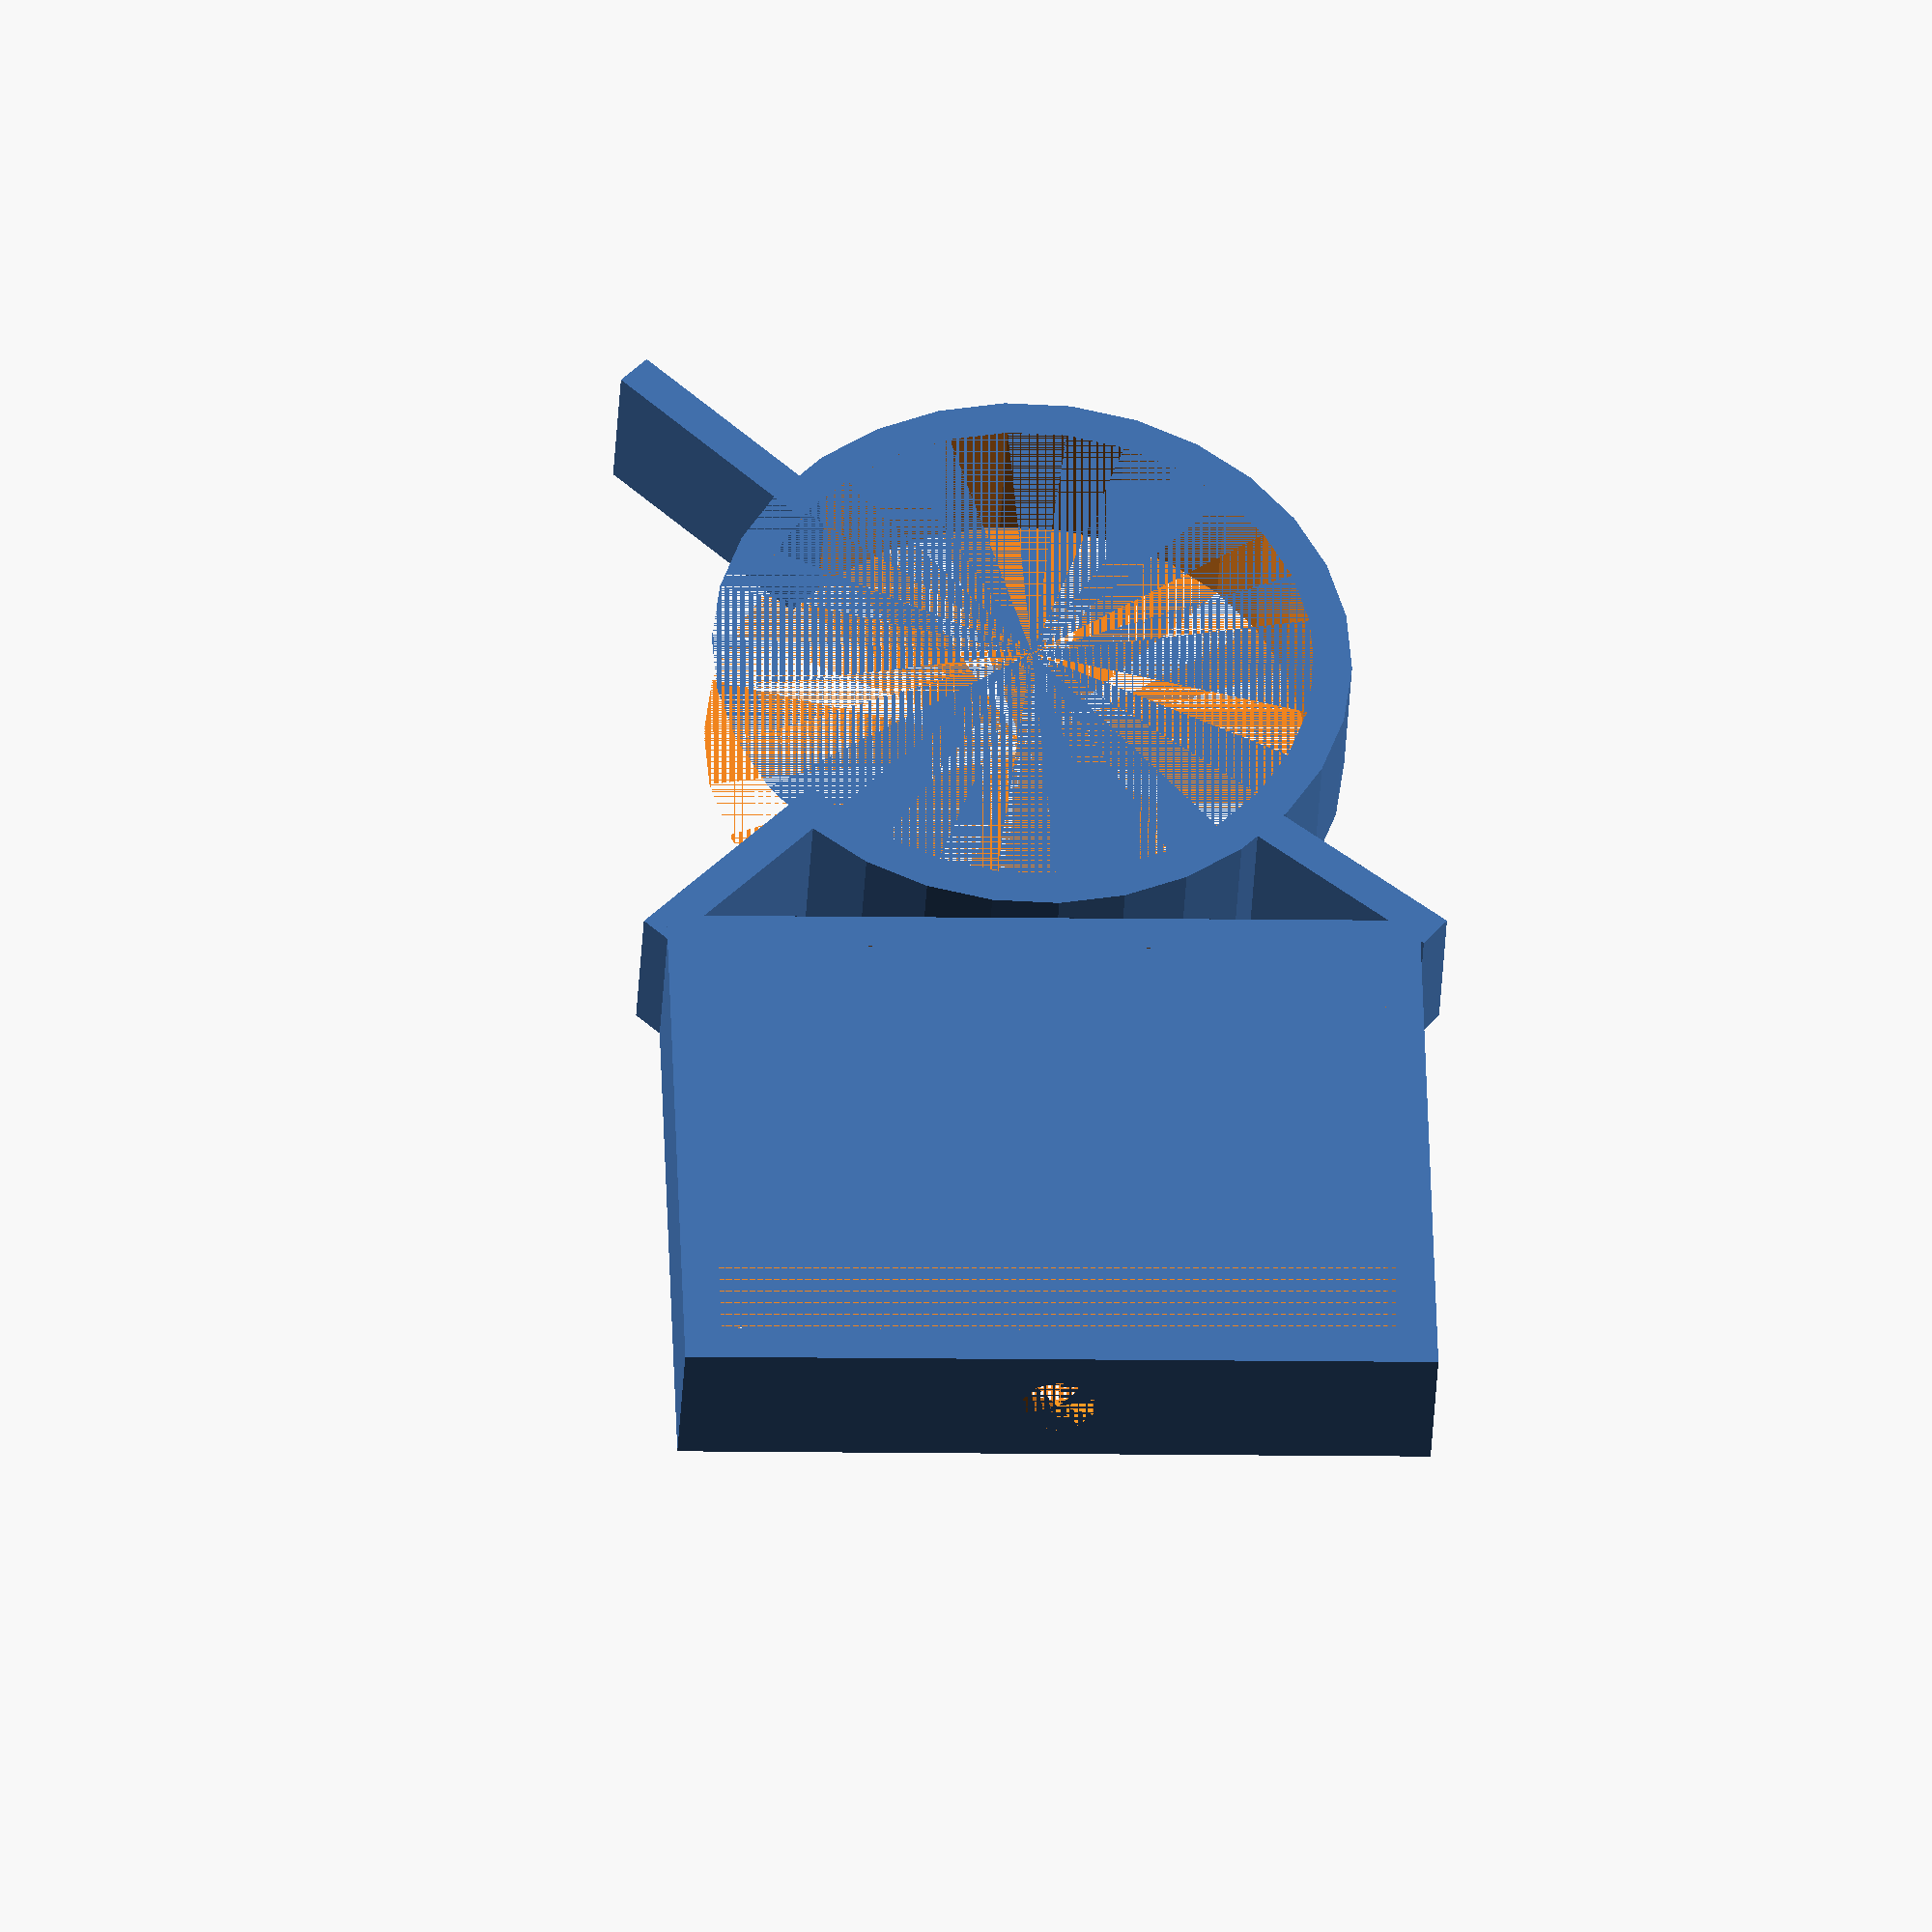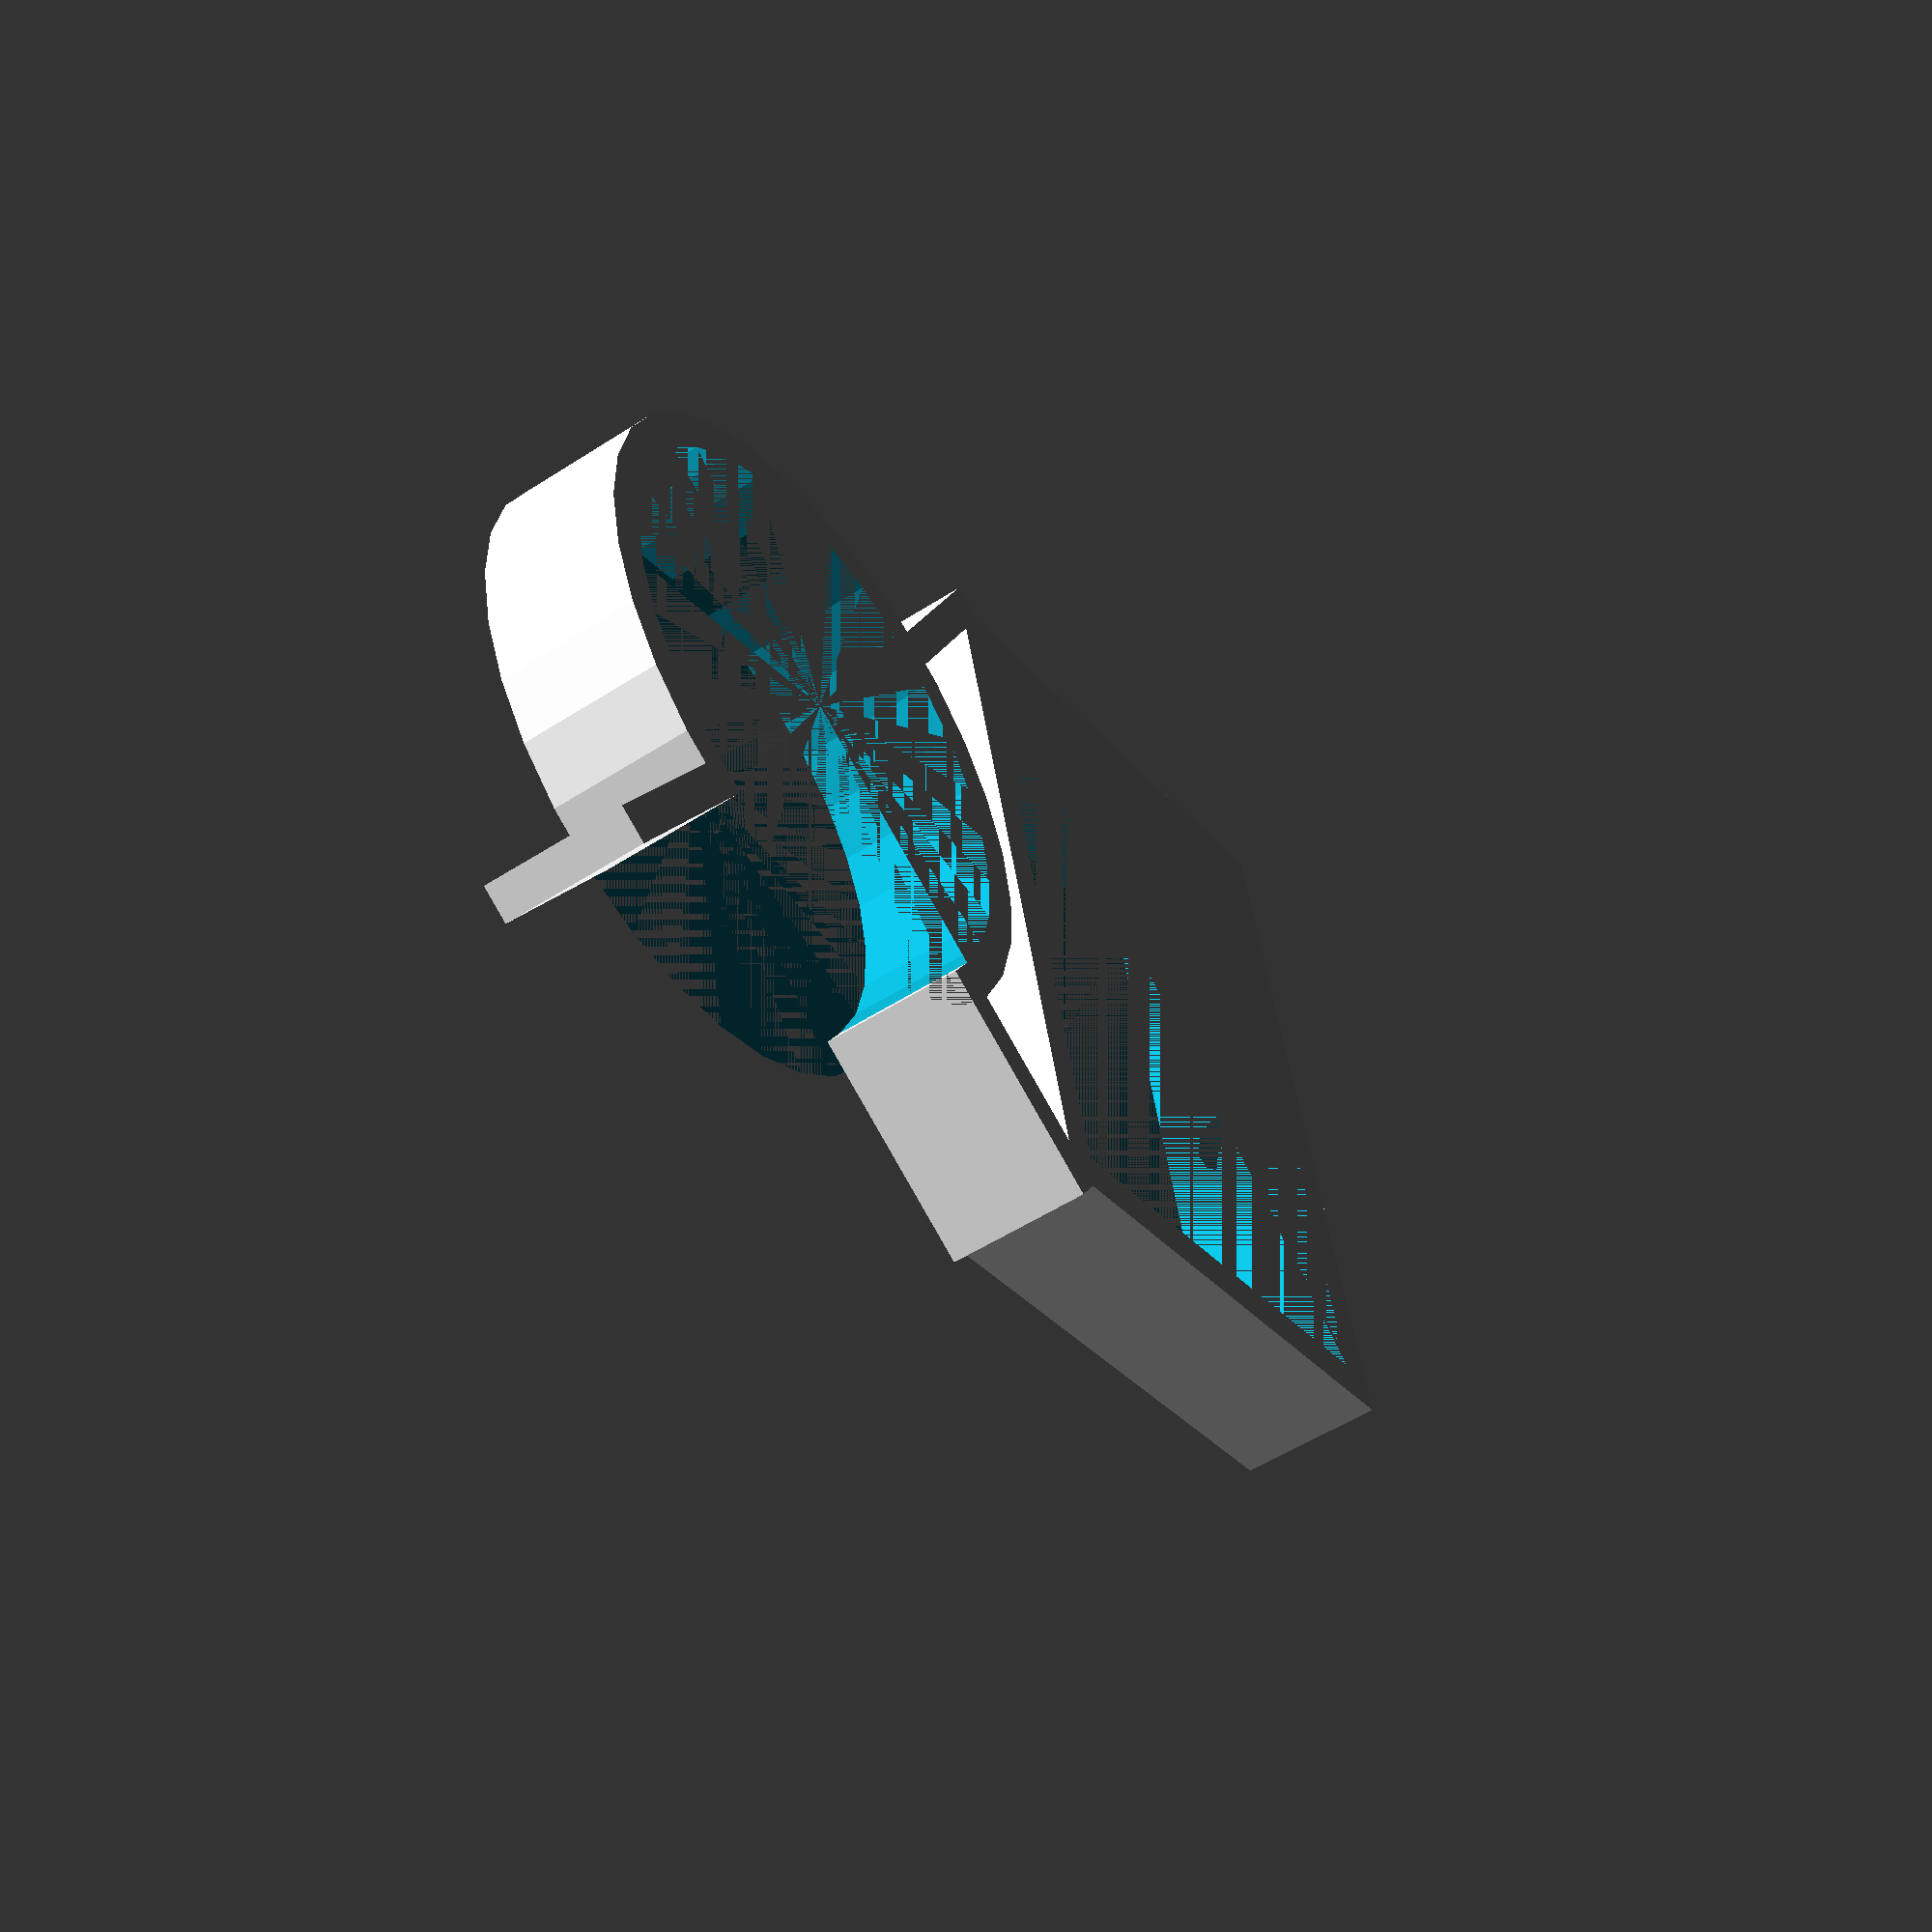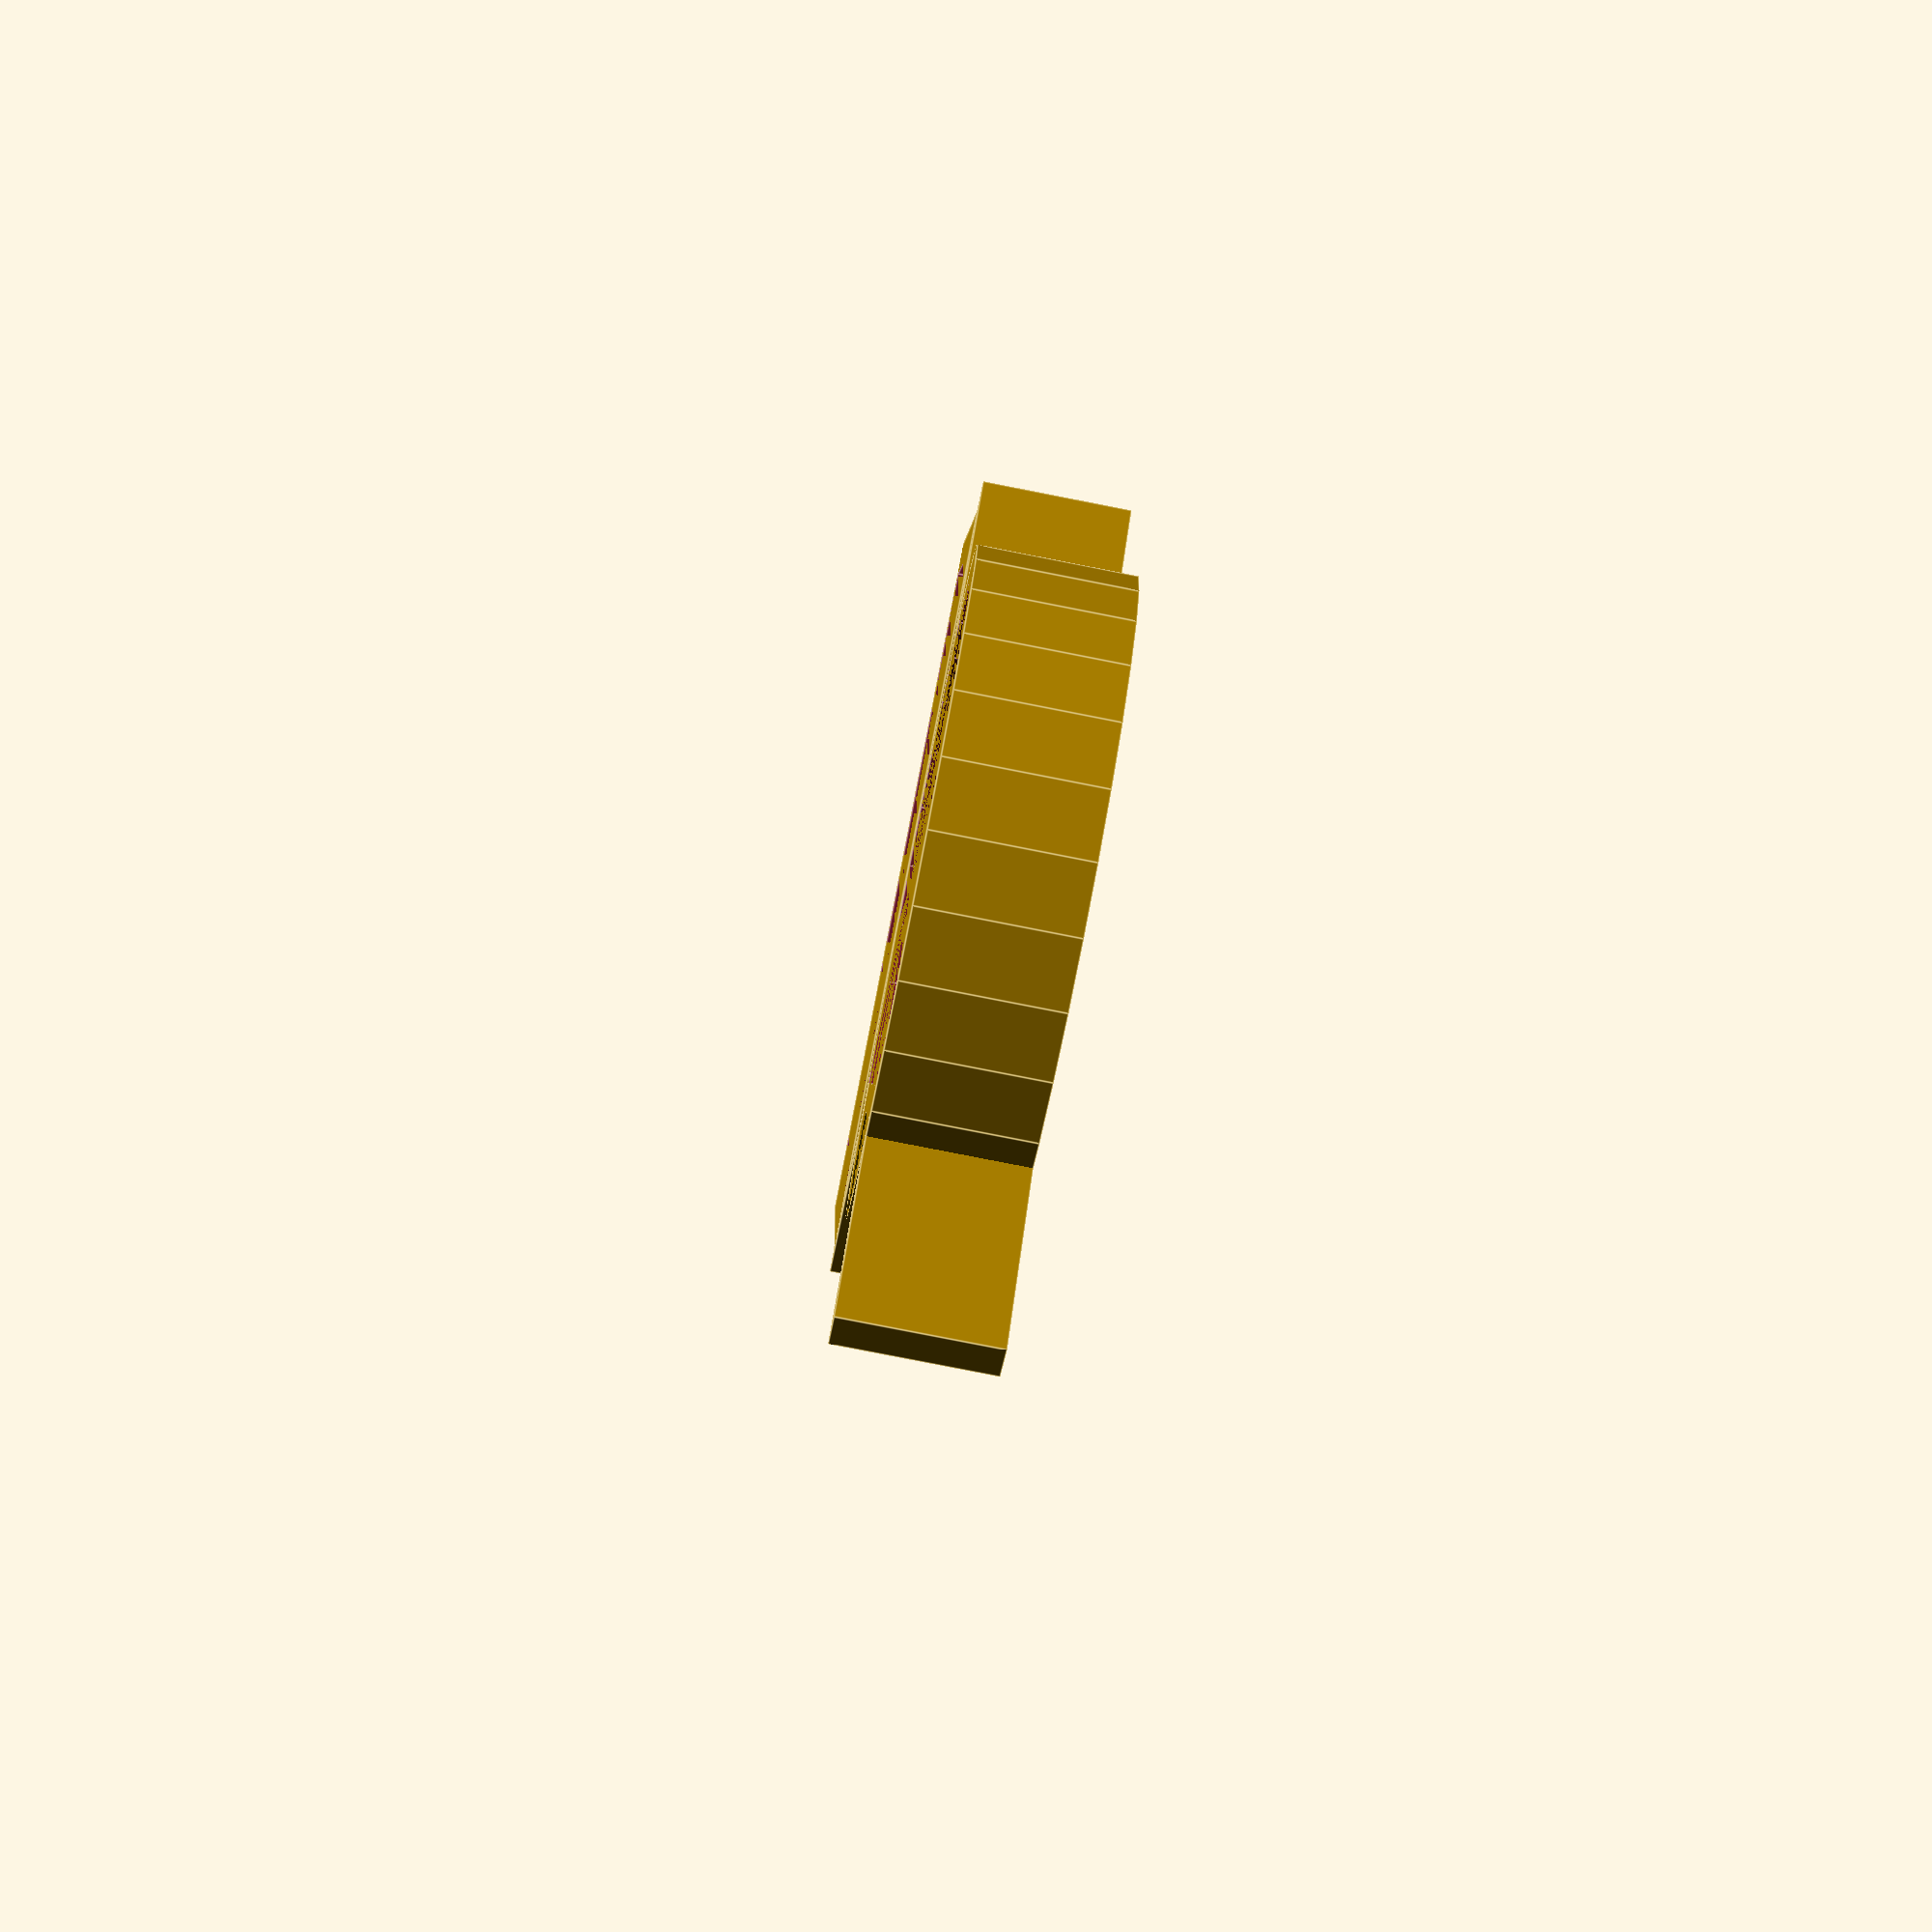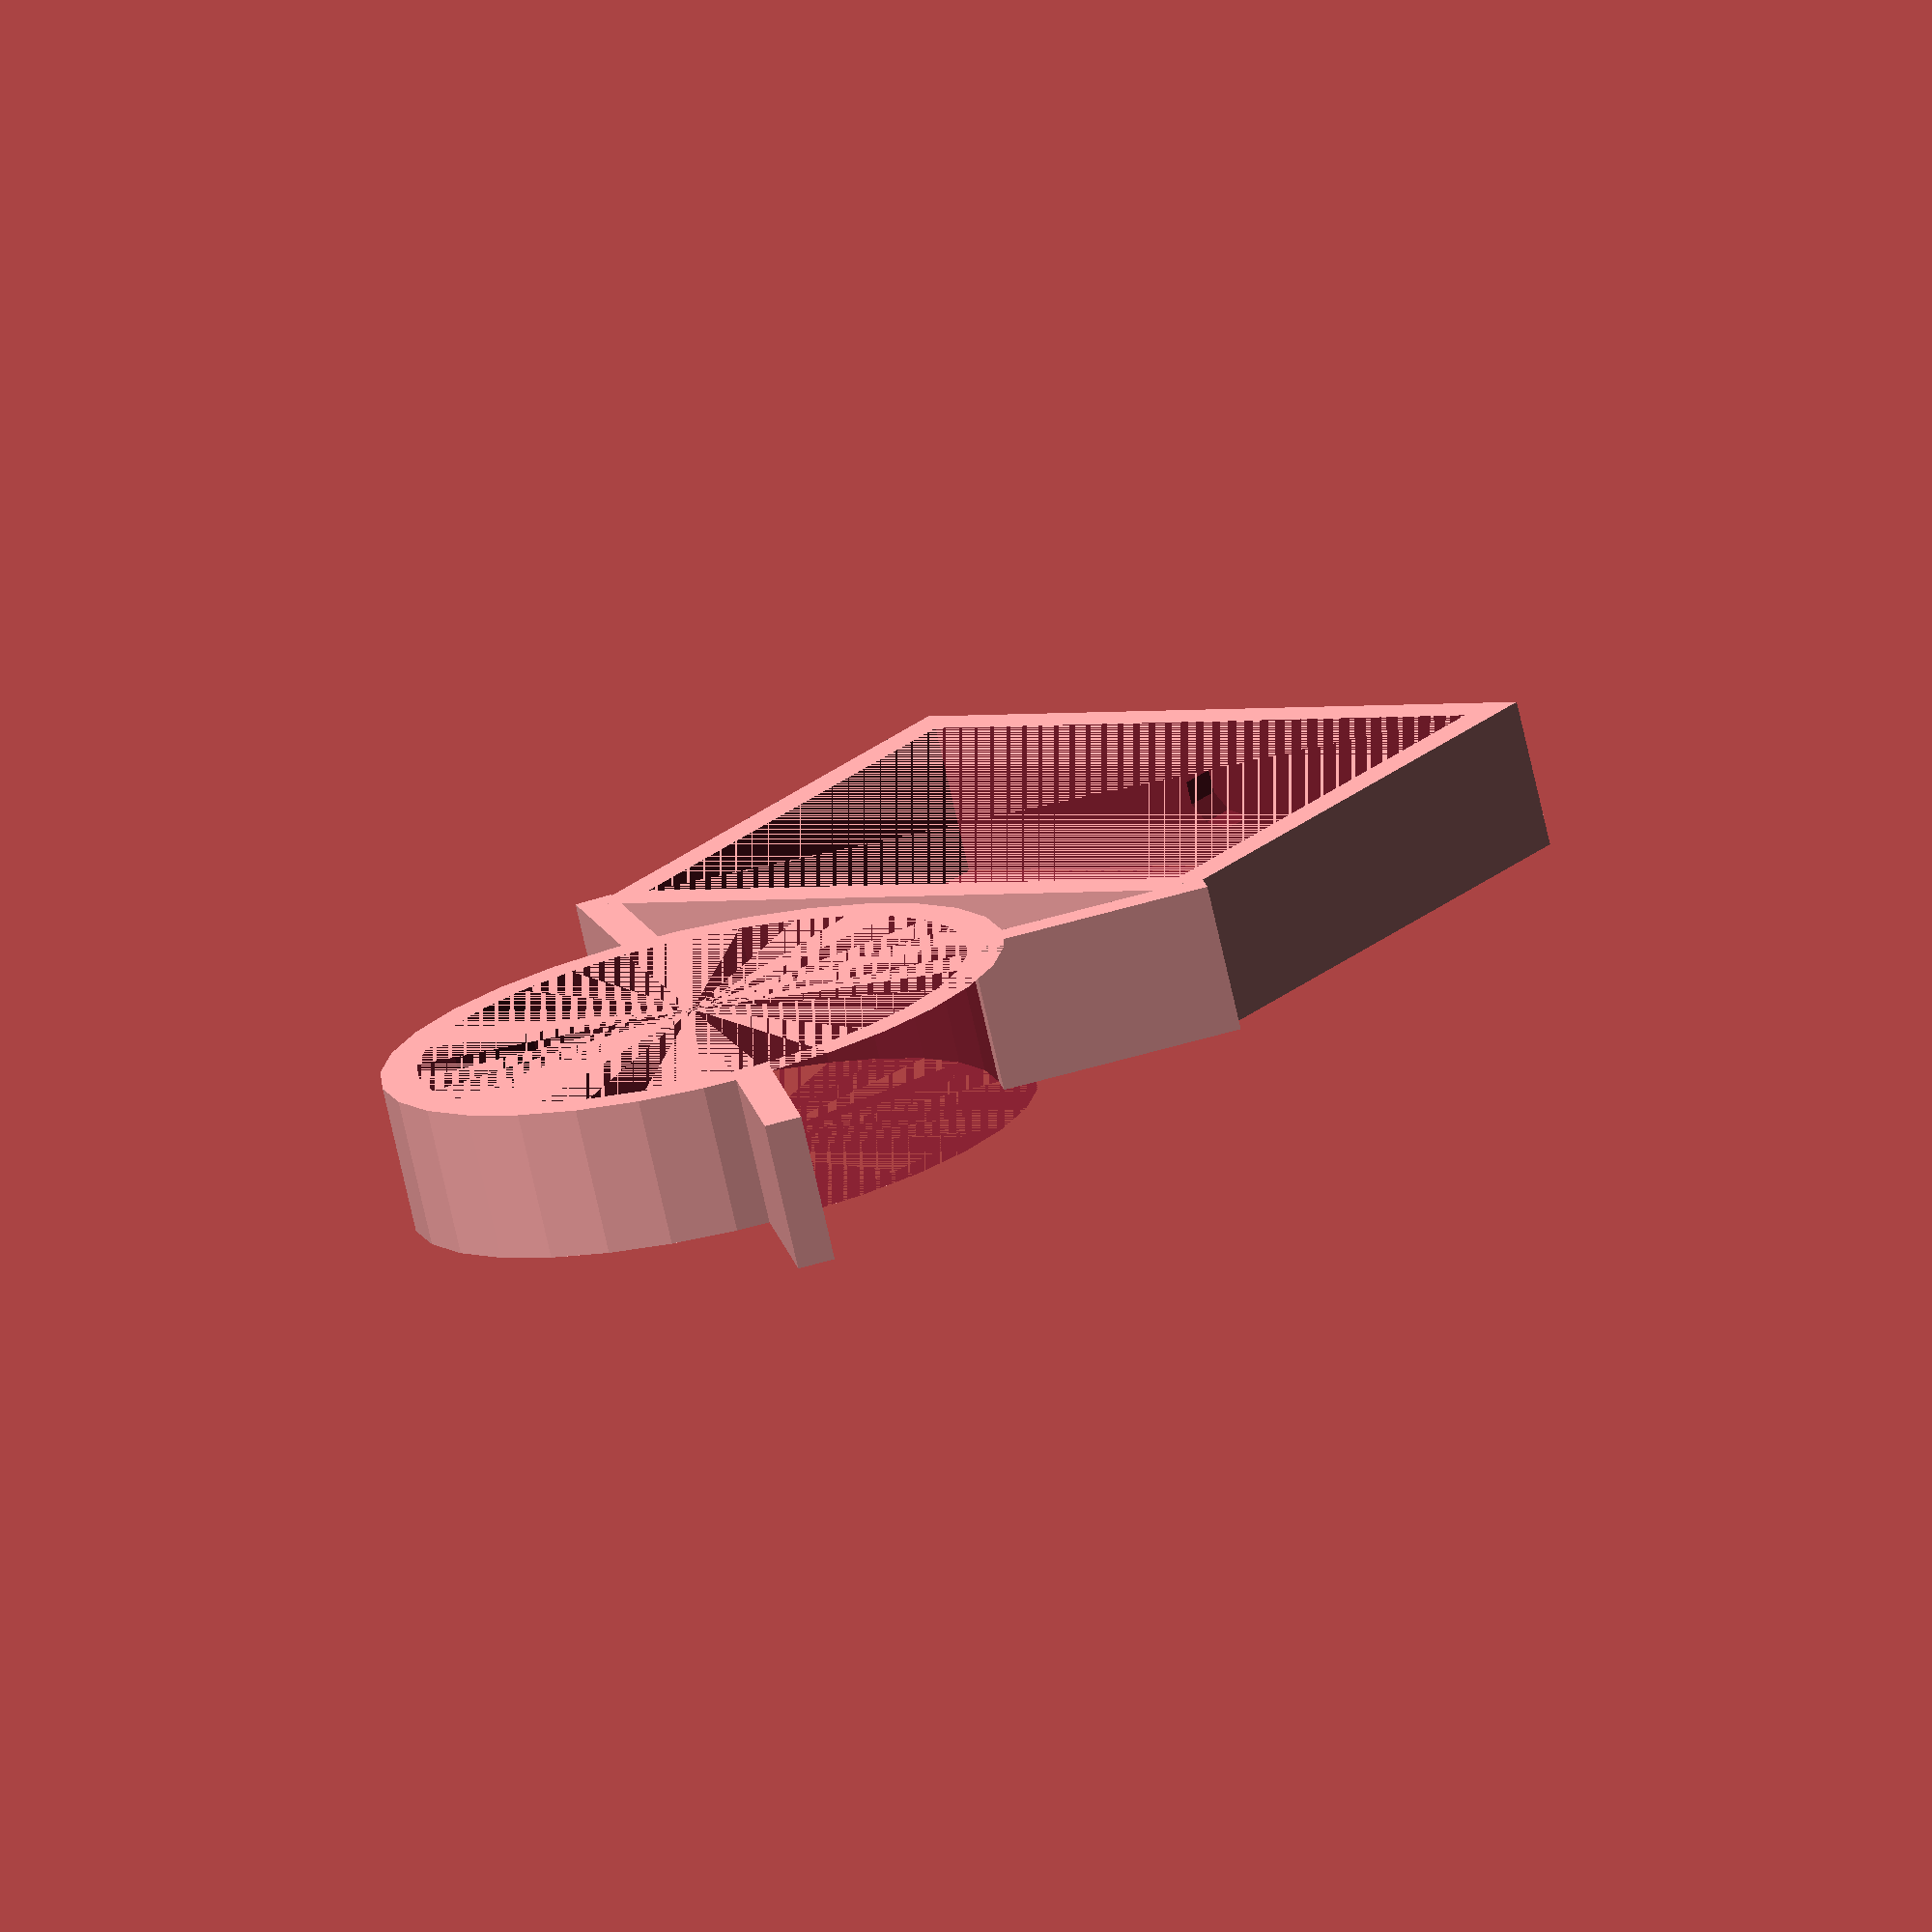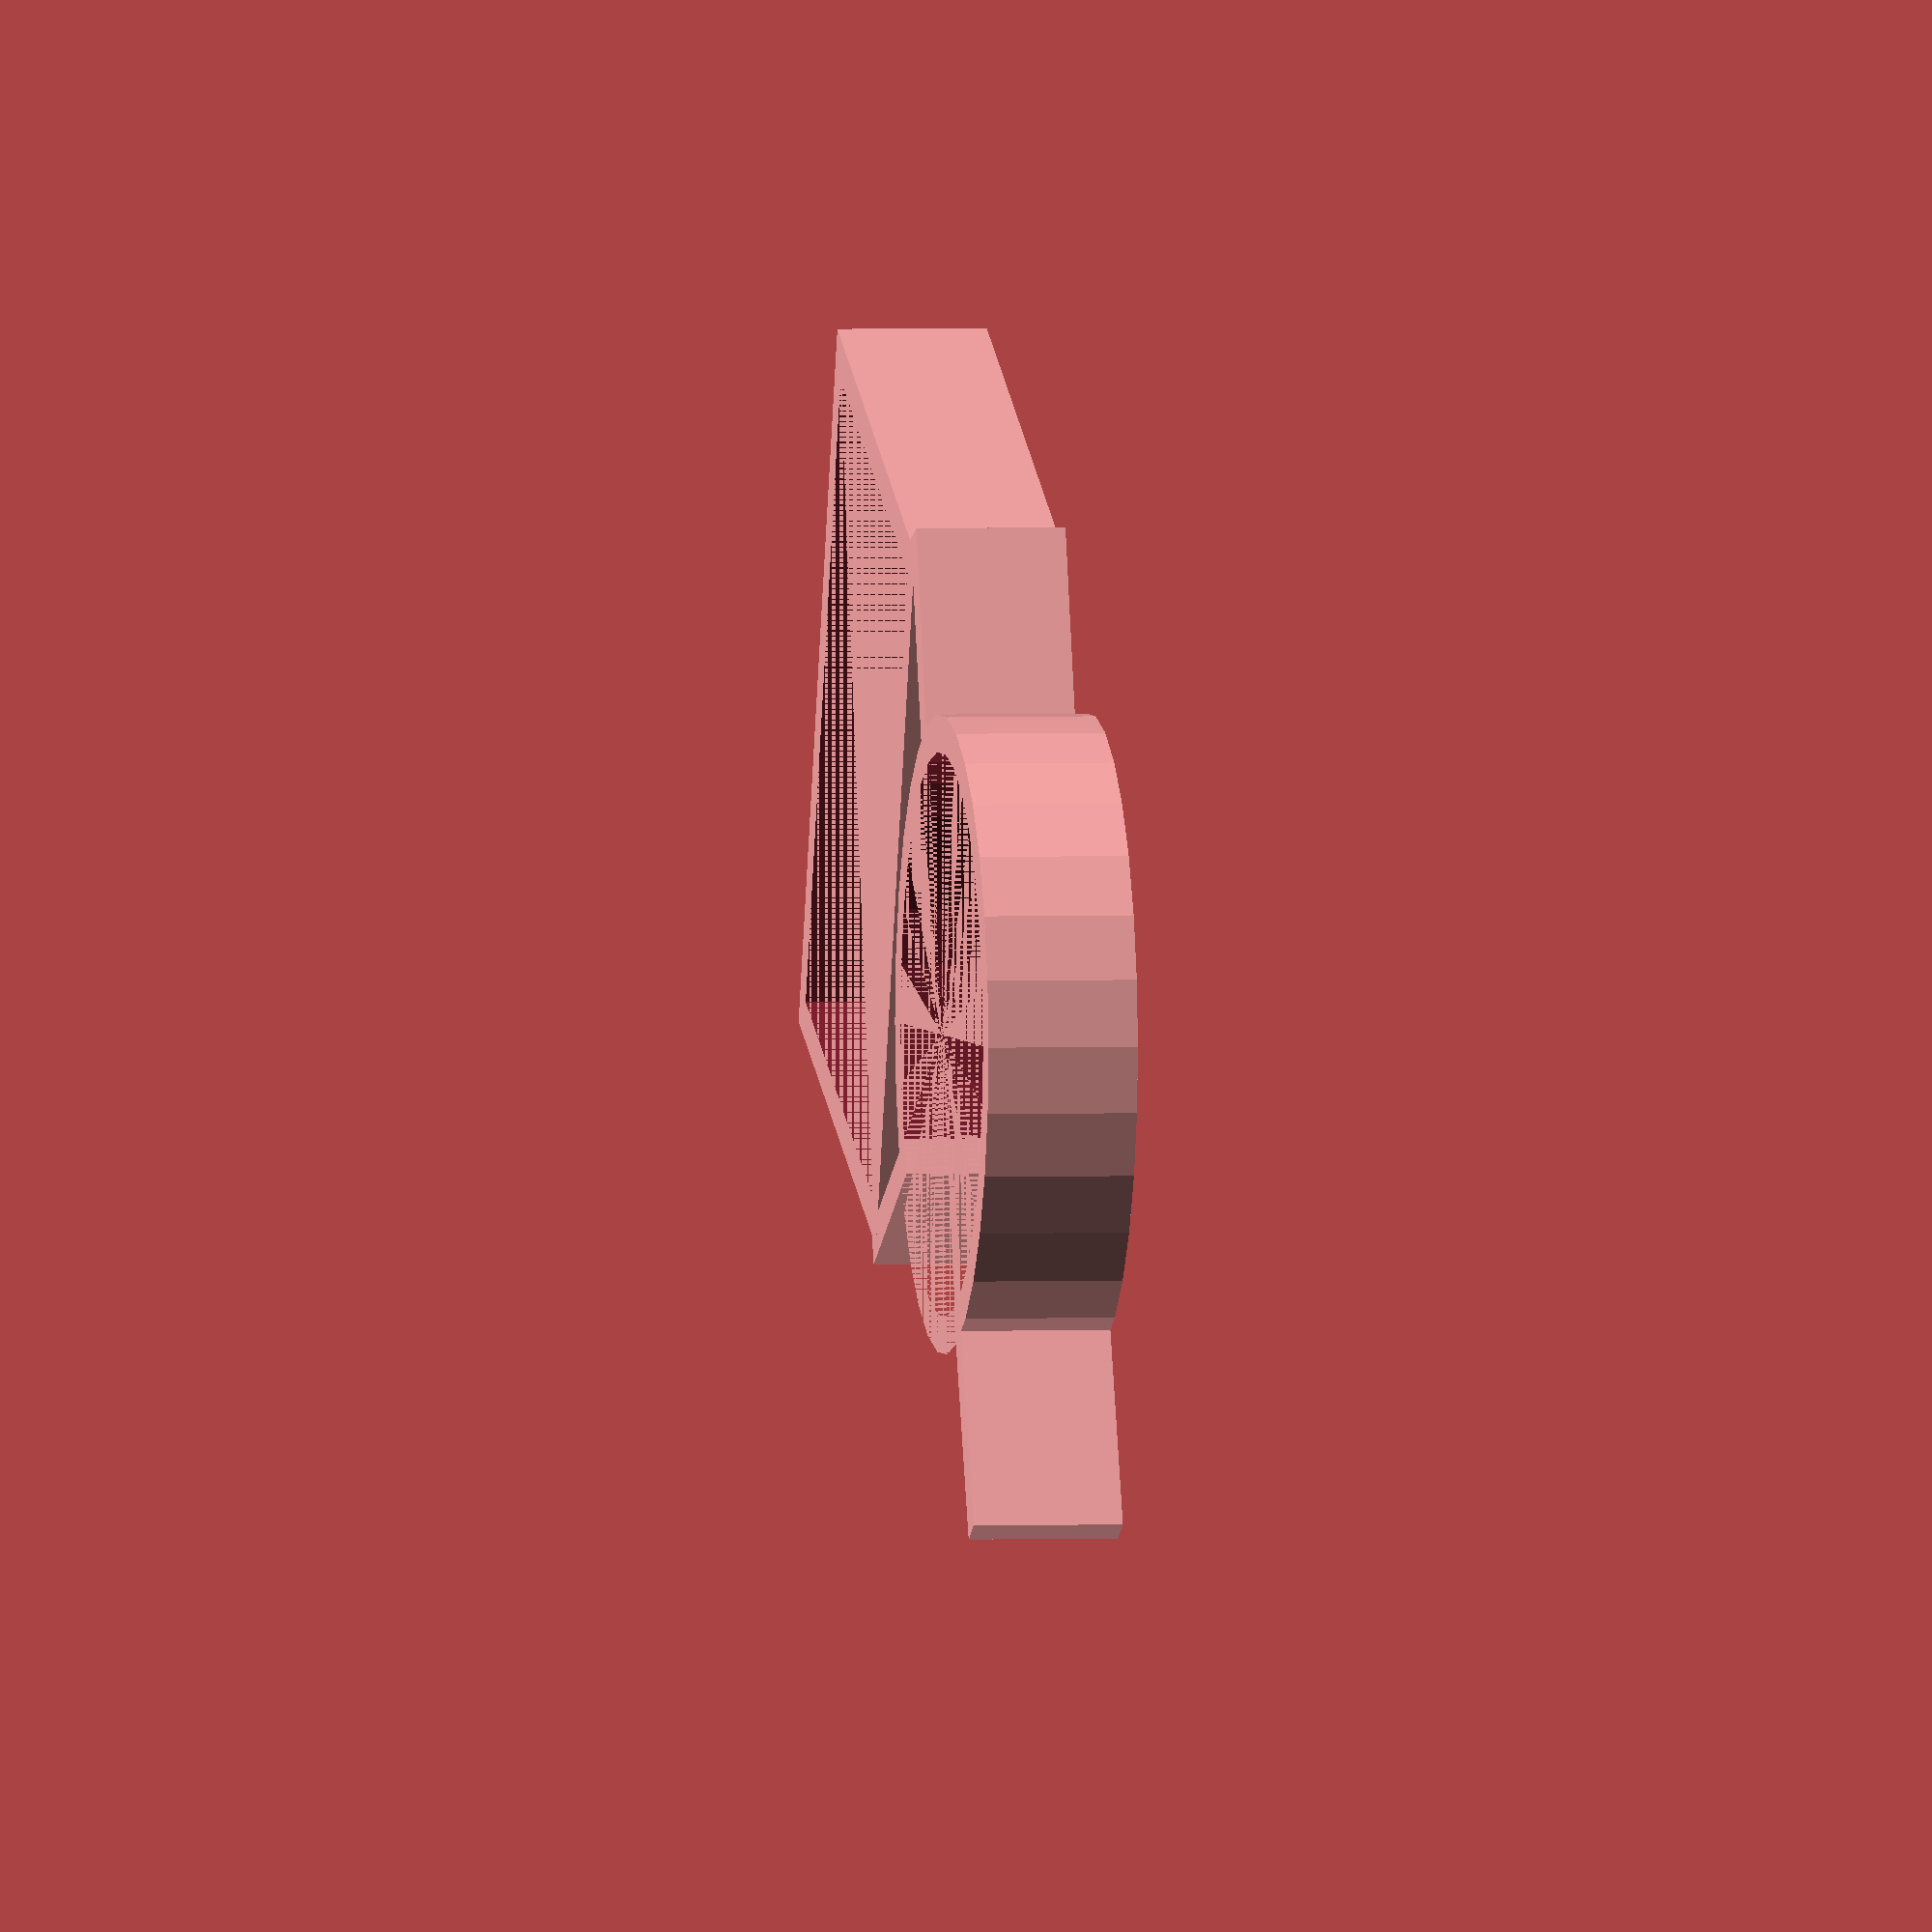
<openscad>
/* [Dimensions] */
// Inner Diameter in mm
DIA = 30;//[10:60]

// height in mm
HEIGHT = 08; //[06:10]

// Strength in mm
STRENGTH = 02; //[01:05]

// Leg Length in mm
LEGLENGTH = 13; //[0:60]


// measures in mm

difference() {
    cylinder(HEIGHT,DIA/2+STRENGTH,DIA/2+STRENGTH);cylinder(HEIGHT,DIA/2,DIA/2); 
    cube([40,40,HEIGHT]);
    }//Tube Holder with opening
    
 
    
translate([DIA/2,0,0]) cube([LEGLENGTH,STRENGTH,HEIGHT]);//leg on x-axis
translate([0,DIA/2,0]) cube([STRENGTH,LEGLENGTH,HEIGHT]);//arm on y-axis
 
rotate([0,0,175])translate([-STRENGTH,DIA/2,0]) cube([STRENGTH,LEGLENGTH,HEIGHT]);//leg on y-axis
    

rotate([0,0,135])translate([-20-28,-40/2,0]) 
    difference(){
        cube([30,40,HEIGHT]);//Base
        translate([STRENGTH,STRENGTH,0])cube([30-2*STRENGTH,40-2*STRENGTH,HEIGHT]);
        rotate([0,90,0])translate([-HEIGHT/2,20,0])cylinder(h= 5, r=2, $fn=10);//Screw hole
    }
</openscad>
<views>
elev=38.8 azim=46.9 roll=177.0 proj=o view=solid
elev=51.6 azim=149.5 roll=125.2 proj=p view=wireframe
elev=80.9 azim=217.3 roll=78.9 proj=p view=edges
elev=75.3 azim=188.1 roll=192.8 proj=o view=wireframe
elev=357.2 azim=155.6 roll=81.6 proj=o view=wireframe
</views>
